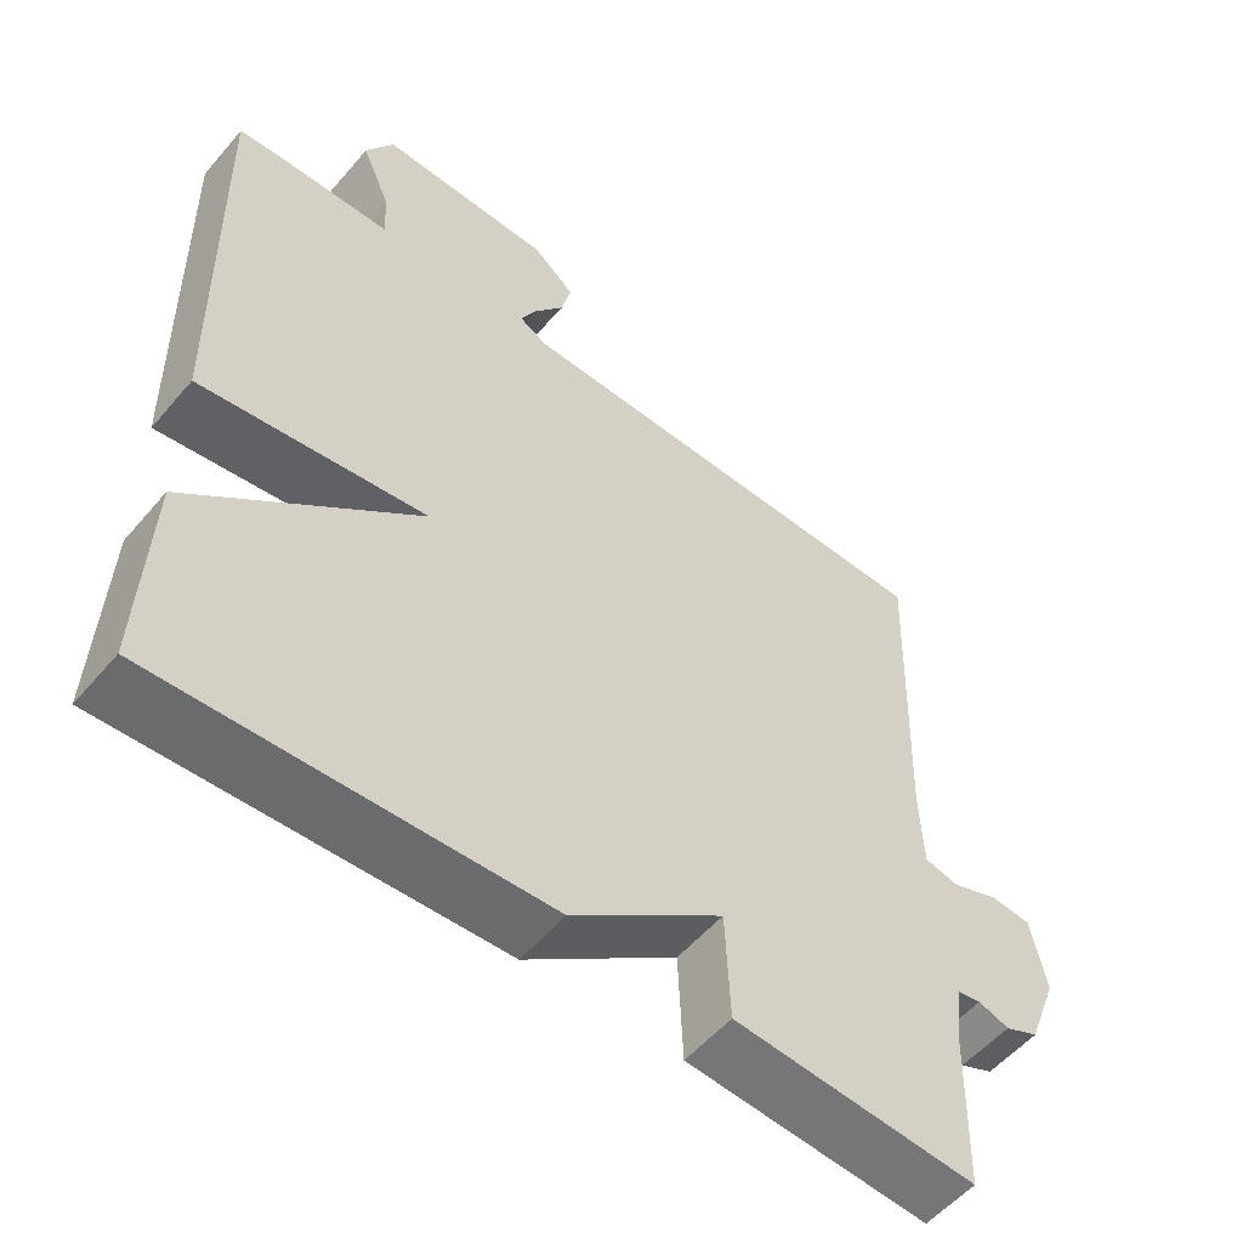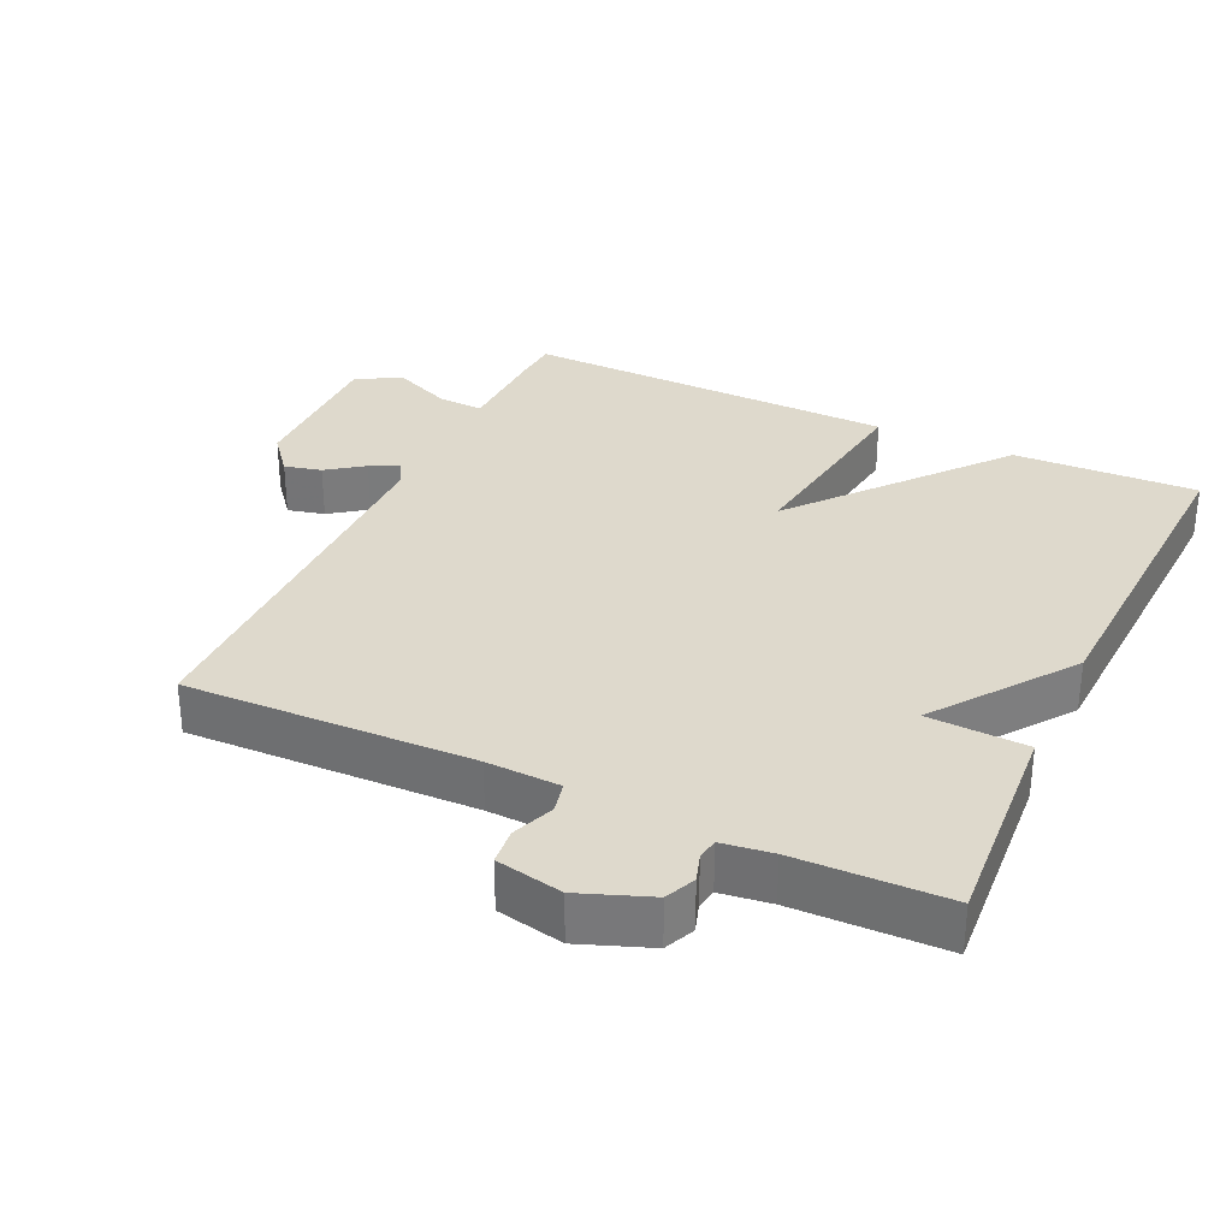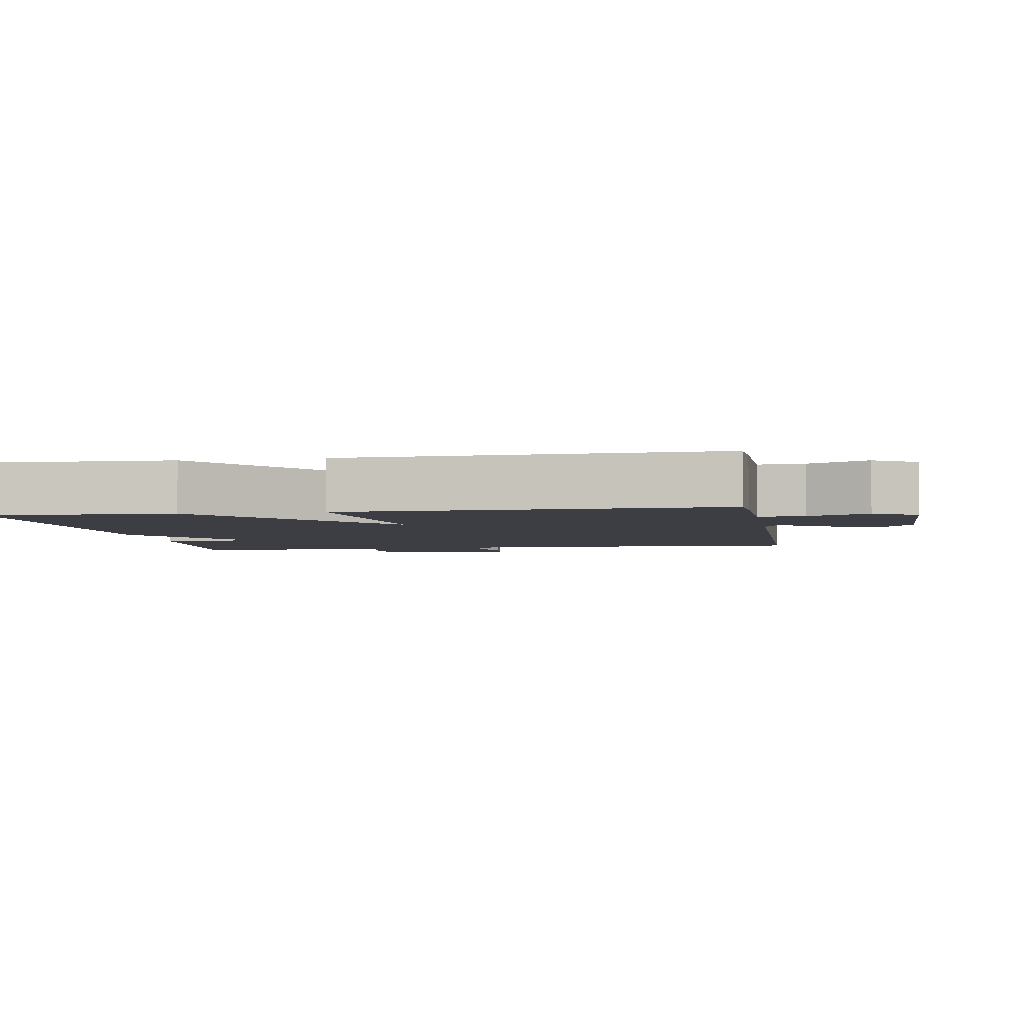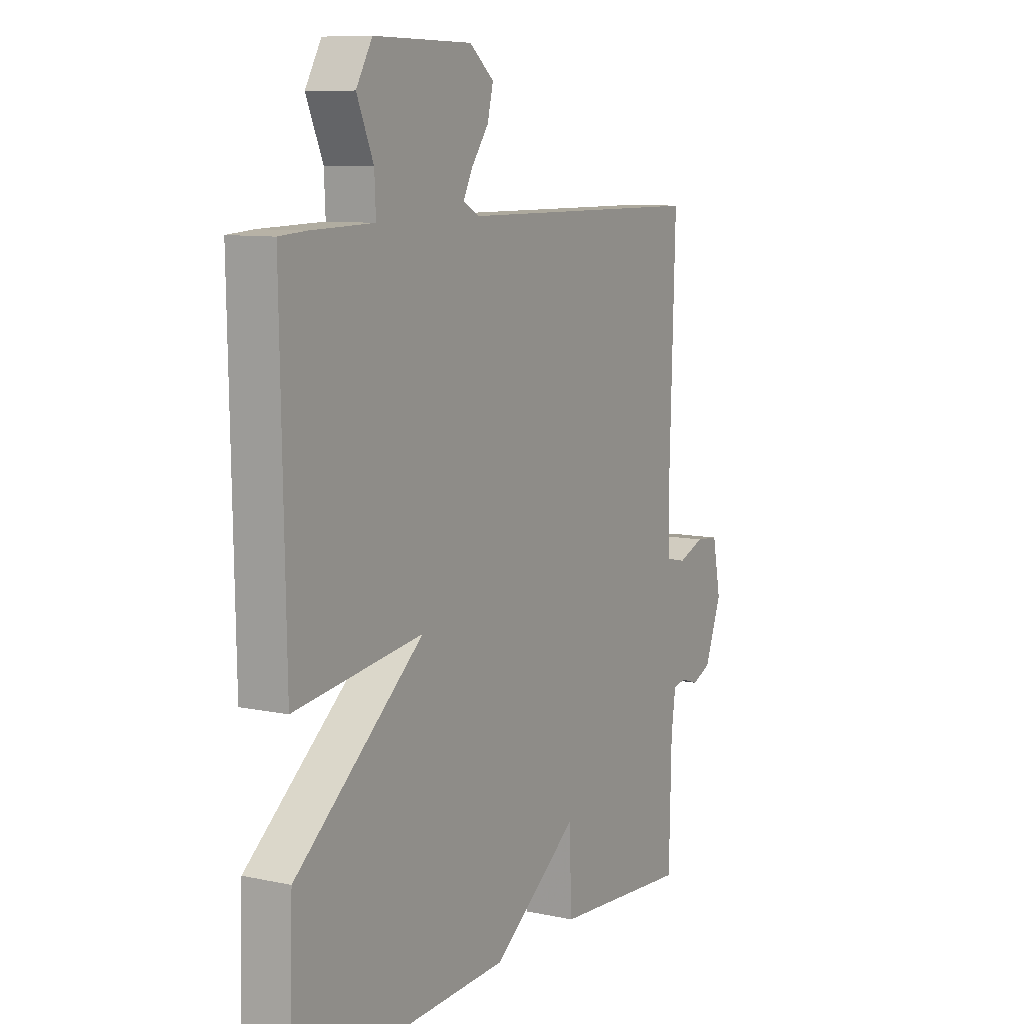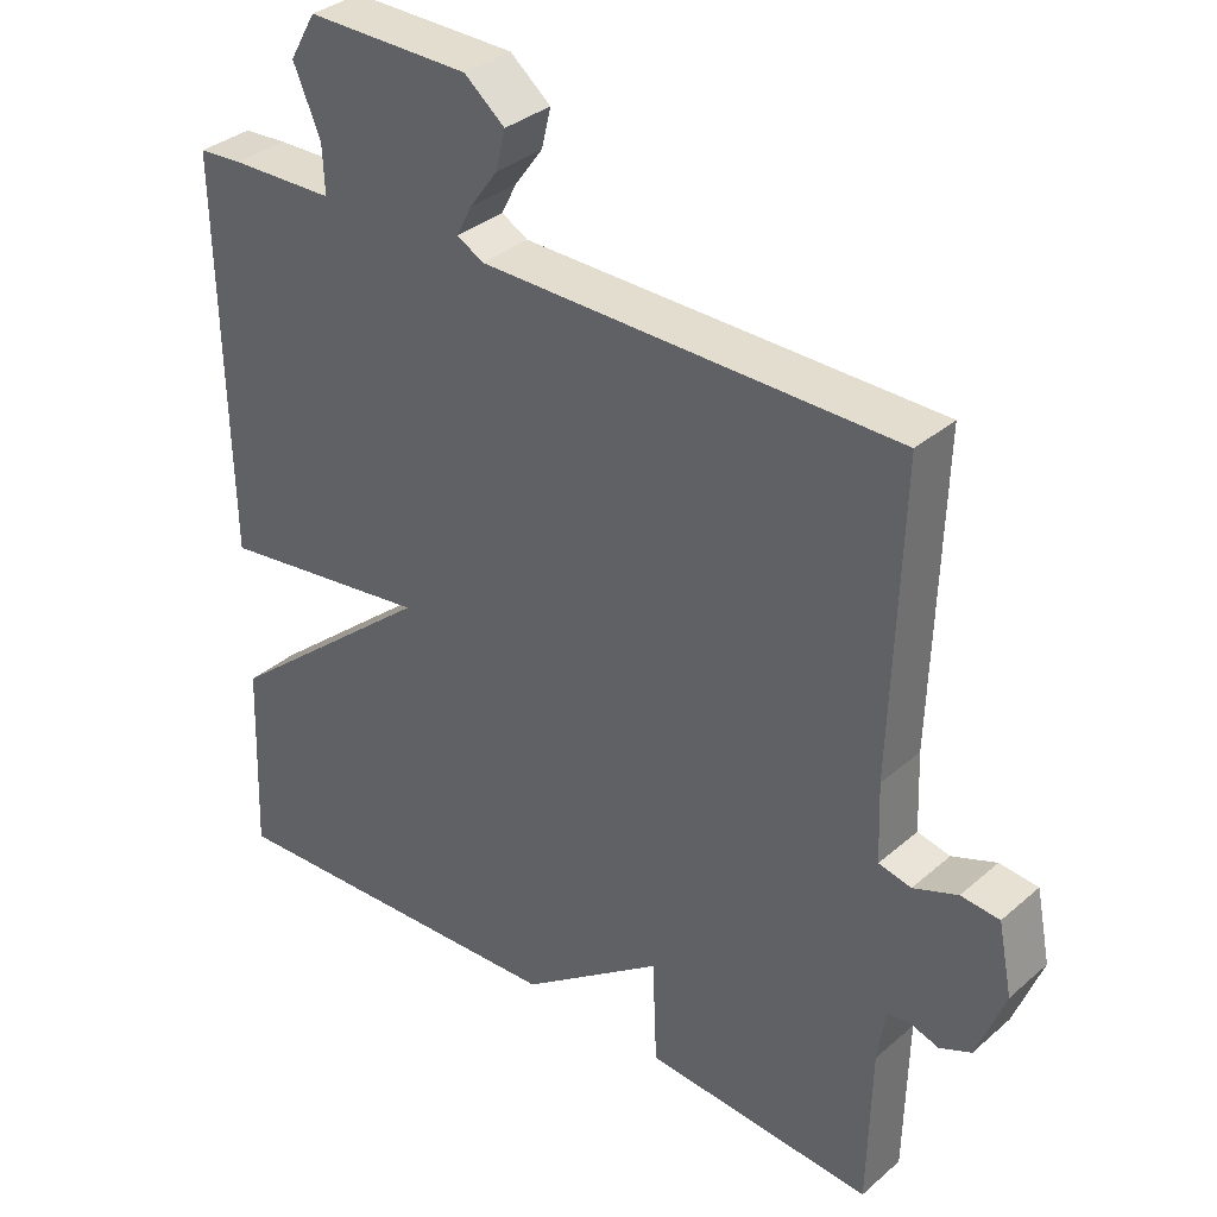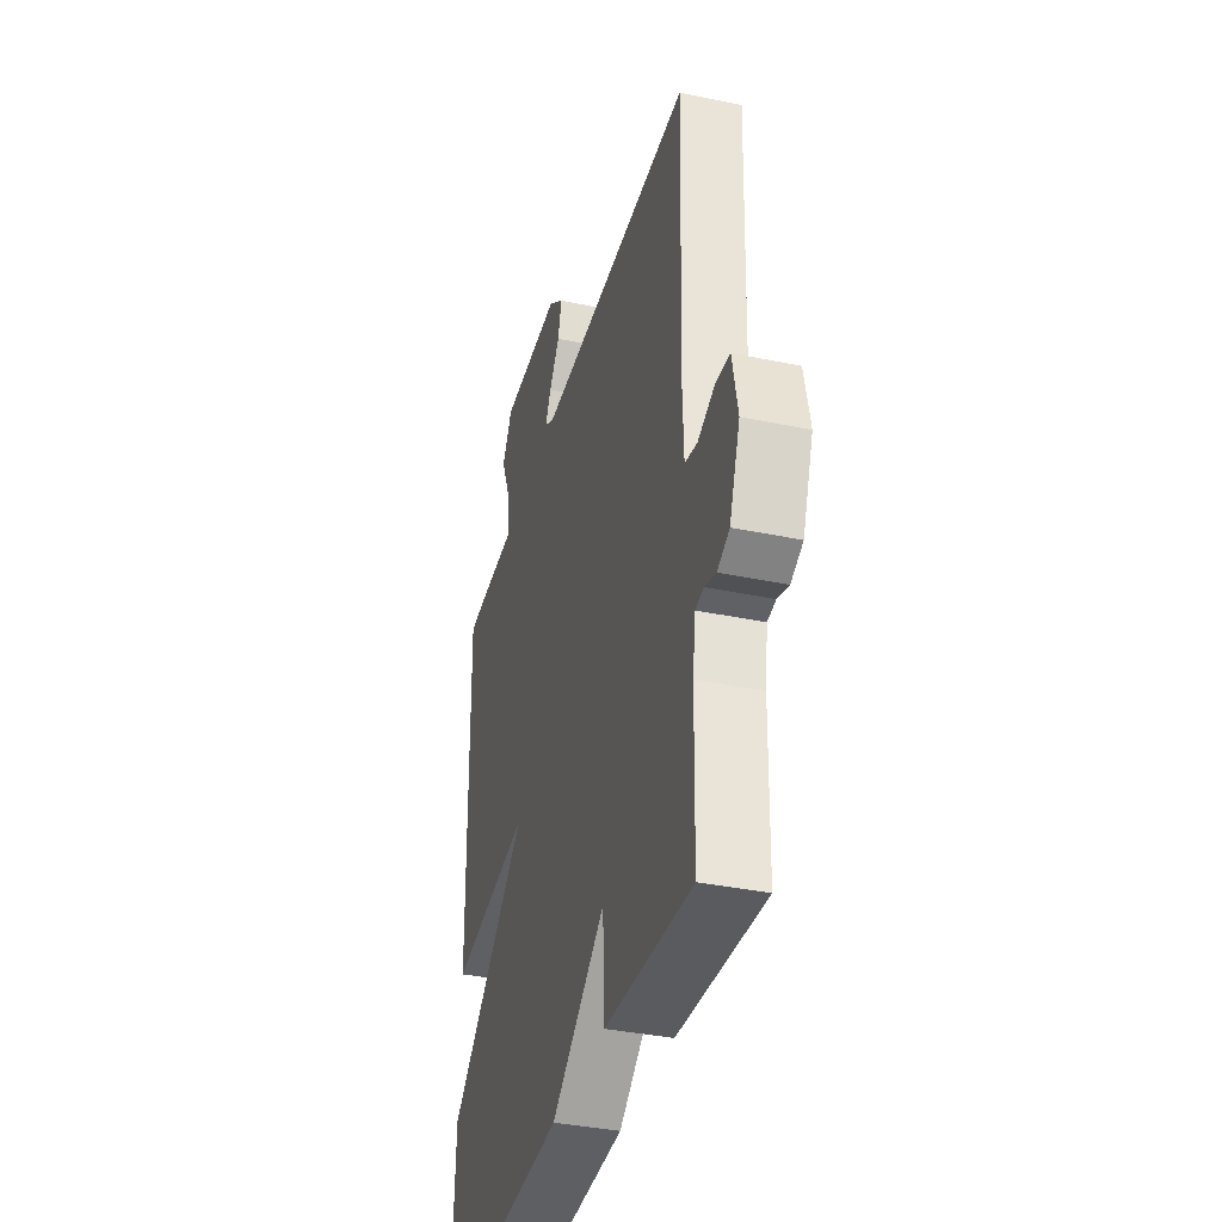
<metadata>
{"format":"obj","ext":"obj","renderer":"f3d","projection":"perspective","resolution":1024,"background":"white","views":[{"elev":-54.7,"azim":-39.6,"up":"+Z"},{"elev":31.9,"azim":115.1,"up":"+Y"},{"elev":-3.7,"azim":-80.4,"up":"+Y"},{"elev":9.3,"azim":-60.5,"up":"+Z"},{"elev":34.3,"azim":41.0,"up":"+Z"},{"elev":-37.2,"azim":75.0,"up":"+Z"}]}
</metadata>
<code>
v 0.5 0.07 0.5
v 0.487 0.07 0.09
v 0.491 0.07 -0.015
v 0.535 0.07 -0.025
v 0.595 0.07 -0.002
v 0.647 0.07 -0.007
v 0.666 0.07 -0.102
v 0.628 0.07 -0.202
v 0.585 0.07 -0.221
v 0.545 0.07 -0.208
v 0.515 0.07 -0.213
v 0.505 0.07 -0.285
v 0.5 0.07 -0.5
v 0.189 0.07 -0.478
v 0.183 0.07 -0.336
v -0.011 0.07 -0.478
v -0.5 0.07 -0.5
v -0.49 0.07 -0.237
v -0.201 0.07 0.002
v -0.49 0.07 -0.037
v -0.5 0.07 0.5
v -0.441 0.07 0.504
v -0.299 0.07 0.507
v -0.302 0.07 0.572
v -0.339 0.07 0.658
v -0.303 0.07 0.72
v -0.082 0.07 0.717
v -0.027 0.07 0.672
v -0.04 0.07 0.619
v -0.078 0.07 0.567
v -0.099 0.07 0.526
v -0.063 0.07 0.506
v 0.5 0 0.5
v 0.487 0 0.09
v 0.491 0 -0.015
v 0.535 0 -0.025
v 0.595 0 -0.002
v 0.647 0 -0.007
v 0.666 0 -0.102
v 0.628 0 -0.202
v 0.585 0 -0.221
v 0.545 0 -0.208
v 0.515 0 -0.213
v 0.505 0 -0.285
v 0.5 0 -0.5
v 0.189 0 -0.478
v 0.183 0 -0.336
v -0.011 0 -0.478
v -0.5 0 -0.5
v -0.49 0 -0.237
v -0.201 0 0.002
v -0.49 0 -0.037
v -0.5 0 0.5
v -0.441 0 0.504
v -0.299 0 0.507
v -0.302 0 0.572
v -0.339 0 0.658
v -0.303 0 0.72
v -0.082 0 0.717
v -0.027 0 0.672
v -0.04 0 0.619
v -0.078 0 0.567
v -0.099 0 0.526
v -0.063 0 0.506
f 28 29 30
f 27 28 30
f 26 27 30
f 25 26 30
f 24 25 30
f 23 24 30 31
f 21 22 23
f 20 21 23
f 19 20 23
f 19 23 31 32
f 17 18 19
f 16 17 19
f 15 16 19
f 12 13 14 15
f 15 19 32
f 12 15 32
f 11 12 32
f 8 9 10
f 7 8 10
f 6 7 10
f 5 6 10
f 4 5 10
f 3 4 10 11
f 32 1 2
f 32 2 3
f 3 11 32
f 62 61 60
f 62 60 59
f 62 59 58
f 62 58 57
f 62 57 56
f 63 62 56 55
f 55 54 53
f 55 53 52
f 55 52 51
f 64 63 55 51
f 51 50 49
f 51 49 48
f 51 48 47
f 47 46 45 44
f 64 51 47
f 64 47 44
f 64 44 43
f 42 41 40
f 42 40 39
f 42 39 38
f 42 38 37
f 42 37 36
f 43 42 36 35
f 34 33 64
f 35 34 64
f 64 43 35
f 1 33 34 2
f 2 34 35 3
f 3 35 36 4
f 4 36 37 5
f 5 37 38 6
f 6 38 39 7
f 7 39 40 8
f 8 40 41 9
f 9 41 42 10
f 10 42 43 11
f 11 43 44 12
f 12 44 45 13
f 13 45 46 14
f 14 46 47 15
f 15 47 48 16
f 16 48 49 17
f 17 49 50 18
f 18 50 51 19
f 19 51 52 20
f 20 52 53 21
f 21 53 54 22
f 22 54 55 23
f 23 55 56 24
f 24 56 57 25
f 25 57 58 26
f 26 58 59 27
f 27 59 60 28
f 28 60 61 29
f 29 61 62 30
f 30 62 63 31
f 31 63 64 32
f 32 64 33 1

</code>
